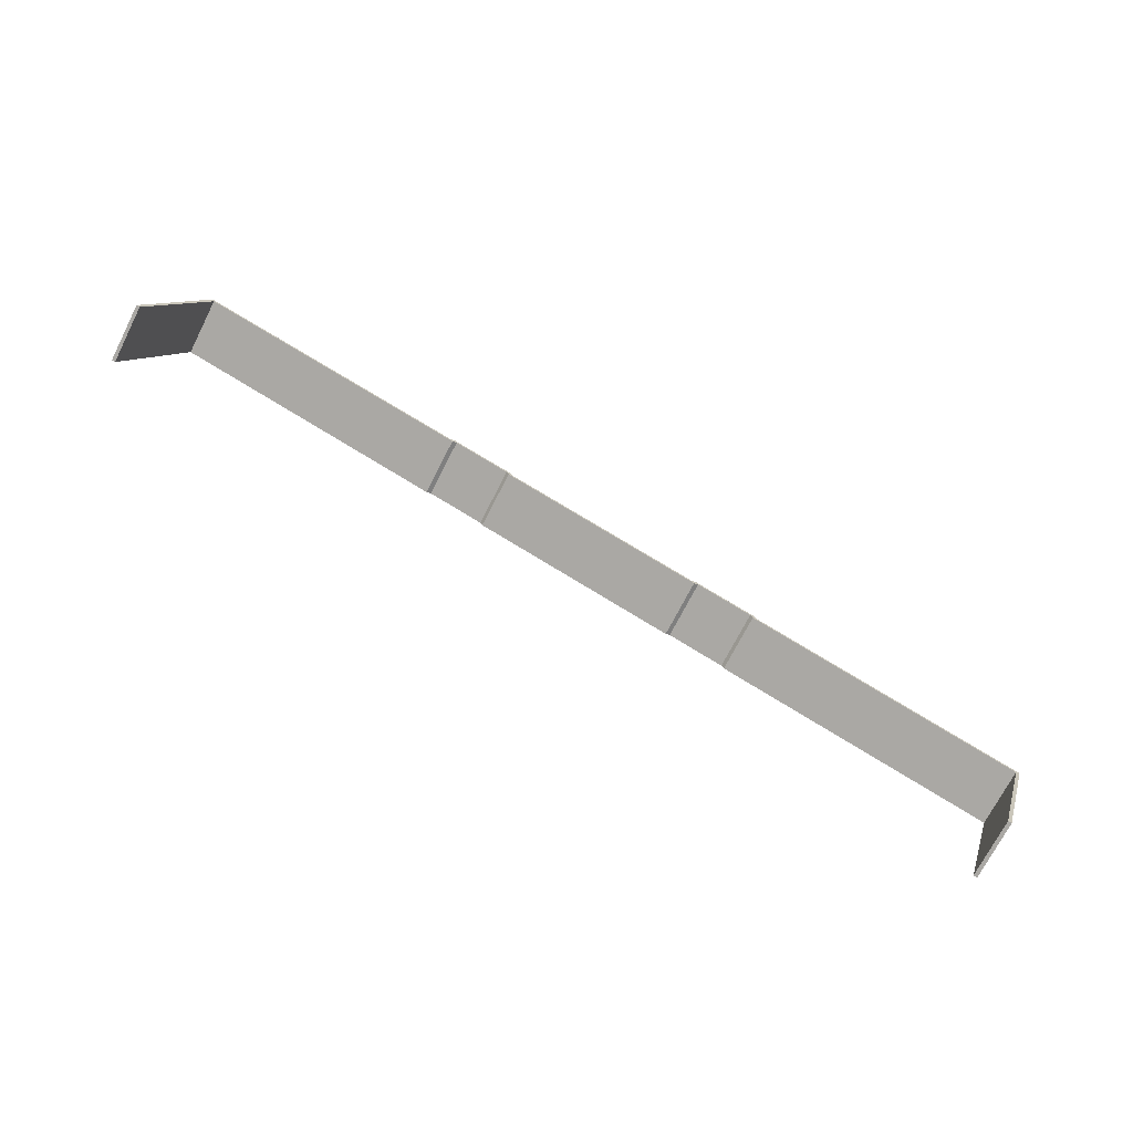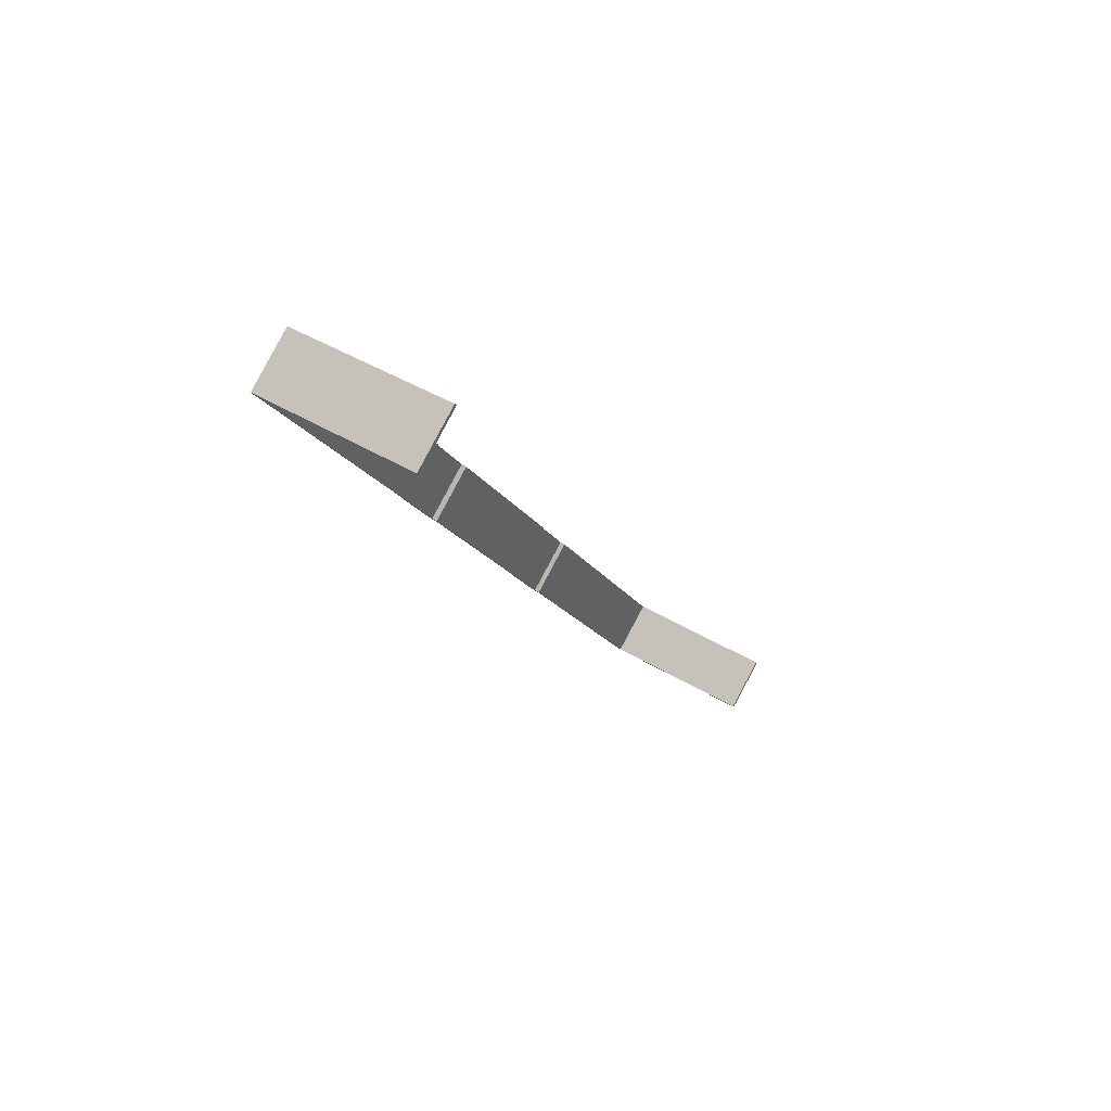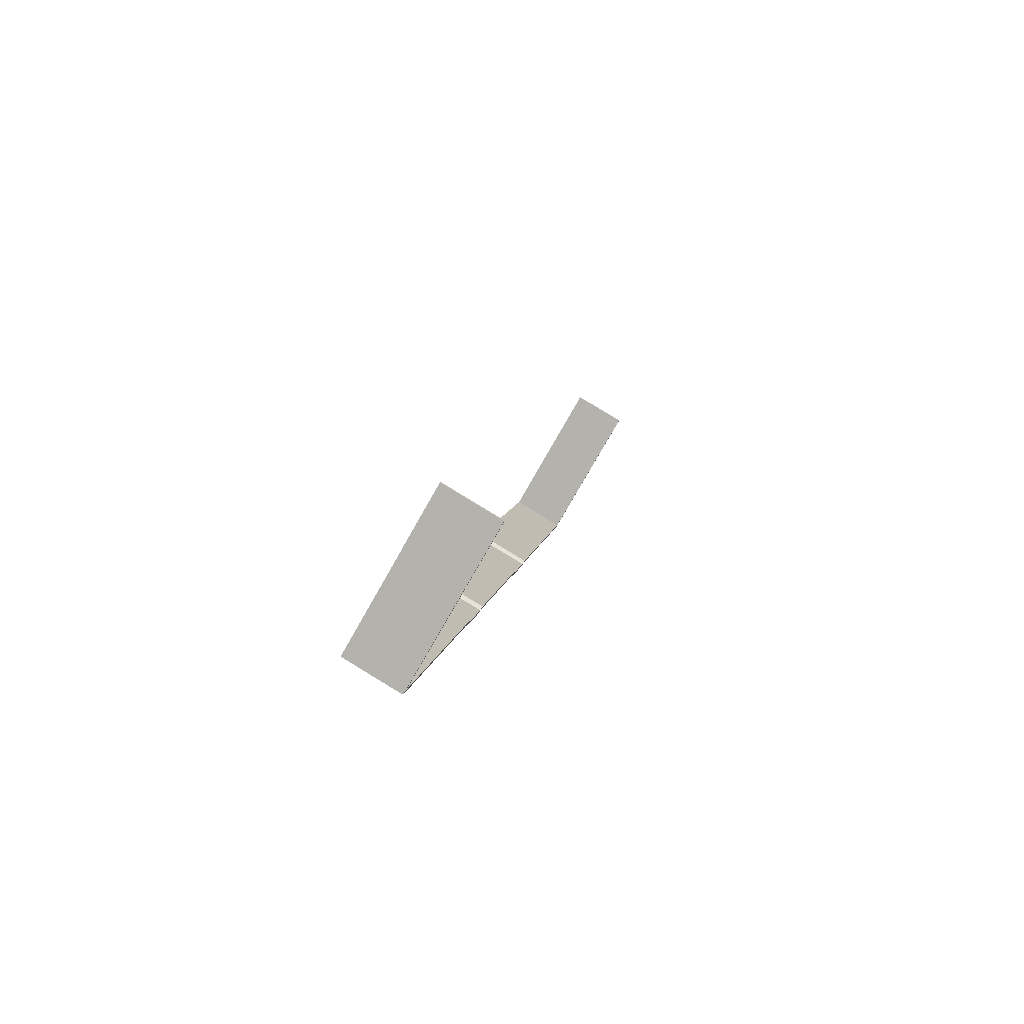
<metadata>
{"format":"obj","ext":"obj","renderer":"f3d","projection":"perspective","resolution":1024,"background":"white","views":[{"elev":73.6,"azim":31.7,"up":"+Z"},{"elev":-15.9,"azim":-70.3,"up":"+Y"},{"elev":7.9,"azim":-81.0,"up":"+Z"}]}
</metadata>
<code>
o Group33/mesh143/mesh143-geometry#mesh143-geometry
v -0.5315 0.4786 -0.07667
v -0.5315 0.4196 -0.1108
v -0.5273 0.4786 -0.07667
v -0.5315 0.5145 -0.2752
v -0.5273 0.4196 -0.1108
v -0.5273 0.5714 -0.2374
v -0.5315 0.5735 -0.2411
v -0.5273 0.5124 -0.2715
v -0.1978 0.5735 -0.2411
v -0.1978 0.5145 -0.2752
v -0.1936 0.5714 -0.2374
v -0.1893 0.5145 -0.2752
v -0.1936 0.5124 -0.2715
v -0.1936 0.5166 -0.2788
v -0.1127 0.5145 -0.2752
v -0.1893 0.5735 -0.2411
v -0.1936 0.5757 -0.2447
v -0.1169 0.5166 -0.2788
v -0.1212 0.5145 -0.2752
v -0.1212 0.5735 -0.2411
v -0.1169 0.5757 -0.2447
v -0.1127 0.5735 -0.2411
v -0.1169 0.5124 -0.2715
v 0.1259 0.5145 -0.2752
v -0.1169 0.5714 -0.2374
v 0.1302 0.5714 -0.2374
v 0.1259 0.5735 -0.2411
v 0.1302 0.5124 -0.2715
v 0.1344 0.5145 -0.2752
v 0.1302 0.5166 -0.2788
v 0.2111 0.5145 -0.2752
v 0.1344 0.5735 -0.2411
v 0.1302 0.5757 -0.2447
v 0.2068 0.5166 -0.2788
v 0.2026 0.5145 -0.2752
v 0.2026 0.5735 -0.2411
v 0.2068 0.5757 -0.2447
v 0.2111 0.5735 -0.2411
v 0.2068 0.5124 -0.2715
v 0.5448 0.5145 -0.2752
v 0.2068 0.5714 -0.2374
v 0.5405 0.5714 -0.2374
v 0.5448 0.5735 -0.2411
v 0.5405 0.5124 -0.2715
v 0.5448 0.4786 -0.07667
v 0.5448 0.4196 -0.1108
v 0.5405 0.4196 -0.1108
v 0.5405 0.4786 -0.07667
f 1 2 3
f 3 2 1
f 2 1 4
f 4 1 2
f 5 3 2
f 2 3 5
f 3 6 1
f 1 6 3
f 7 4 1
f 1 4 7
f 2 4 8
f 8 4 2
f 5 8 3
f 3 8 5
f 5 2 8
f 8 2 5
f 6 3 8
f 8 3 6
f 1 6 7
f 7 6 1
f 7 9 4
f 4 9 7
f 10 8 4
f 4 8 10
f 6 8 11
f 11 8 6
f 9 7 6
f 6 7 9
f 10 4 9
f 9 4 10
f 12 8 10
f 10 8 12
f 13 11 8
f 8 11 13
f 6 11 9
f 9 11 6
f 10 9 14
f 14 9 10
f 8 12 13
f 13 12 8
f 12 10 15
f 15 10 12
f 13 12 11
f 11 12 13
f 11 16 9
f 9 16 11
f 17 14 9
f 9 14 17
f 14 18 10
f 10 18 14
f 15 10 18
f 18 10 15
f 19 12 15
f 15 12 19
f 16 11 12
f 12 11 16
f 16 20 9
f 9 20 16
f 17 21 14
f 14 21 17
f 9 22 17
f 17 22 9
f 18 14 21
f 21 14 18
f 15 18 22
f 22 18 15
f 12 16 19
f 19 16 12
f 23 19 15
f 15 19 23
f 20 19 16
f 16 19 20
f 20 22 9
f 9 22 20
f 21 17 22
f 22 17 21
f 21 22 18
f 18 22 21
f 15 22 24
f 24 22 15
f 23 25 19
f 19 25 23
f 24 23 15
f 15 23 24
f 20 19 25
f 25 19 20
f 20 26 22
f 22 26 20
f 27 24 22
f 22 24 27
f 23 28 25
f 25 28 23
f 29 23 24
f 24 23 29
f 25 26 20
f 20 26 25
f 22 26 27
f 27 26 22
f 24 27 30
f 30 27 24
f 28 23 29
f 29 23 28
f 26 25 28
f 28 25 26
f 29 24 31
f 31 24 29
f 26 32 27
f 27 32 26
f 33 30 27
f 27 30 33
f 30 34 24
f 24 34 30
f 28 29 26
f 26 29 28
f 31 24 34
f 34 24 31
f 35 29 31
f 31 29 35
f 32 26 29
f 29 26 32
f 32 36 27
f 27 36 32
f 33 37 30
f 30 37 33
f 27 38 33
f 33 38 27
f 34 30 37
f 37 30 34
f 31 34 38
f 38 34 31
f 29 32 35
f 35 32 29
f 39 35 31
f 31 35 39
f 36 35 32
f 32 35 36
f 36 38 27
f 27 38 36
f 37 33 38
f 38 33 37
f 37 38 34
f 34 38 37
f 31 38 40
f 40 38 31
f 39 41 35
f 35 41 39
f 40 39 31
f 31 39 40
f 36 35 41
f 41 35 36
f 36 42 38
f 38 42 36
f 43 40 38
f 38 40 43
f 39 44 41
f 41 44 39
f 44 39 40
f 40 39 44
f 42 36 41
f 41 36 42
f 38 42 43
f 43 42 38
f 43 45 40
f 40 45 43
f 42 41 44
f 44 41 42
f 46 44 40
f 40 44 46
f 45 43 42
f 42 43 45
f 46 40 45
f 45 40 46
f 44 47 42
f 42 47 44
f 47 44 46
f 46 44 47
f 48 45 42
f 42 45 48
f 46 45 47
f 47 45 46
f 48 42 47
f 47 42 48
f 48 47 45
f 45 47 48

</code>
